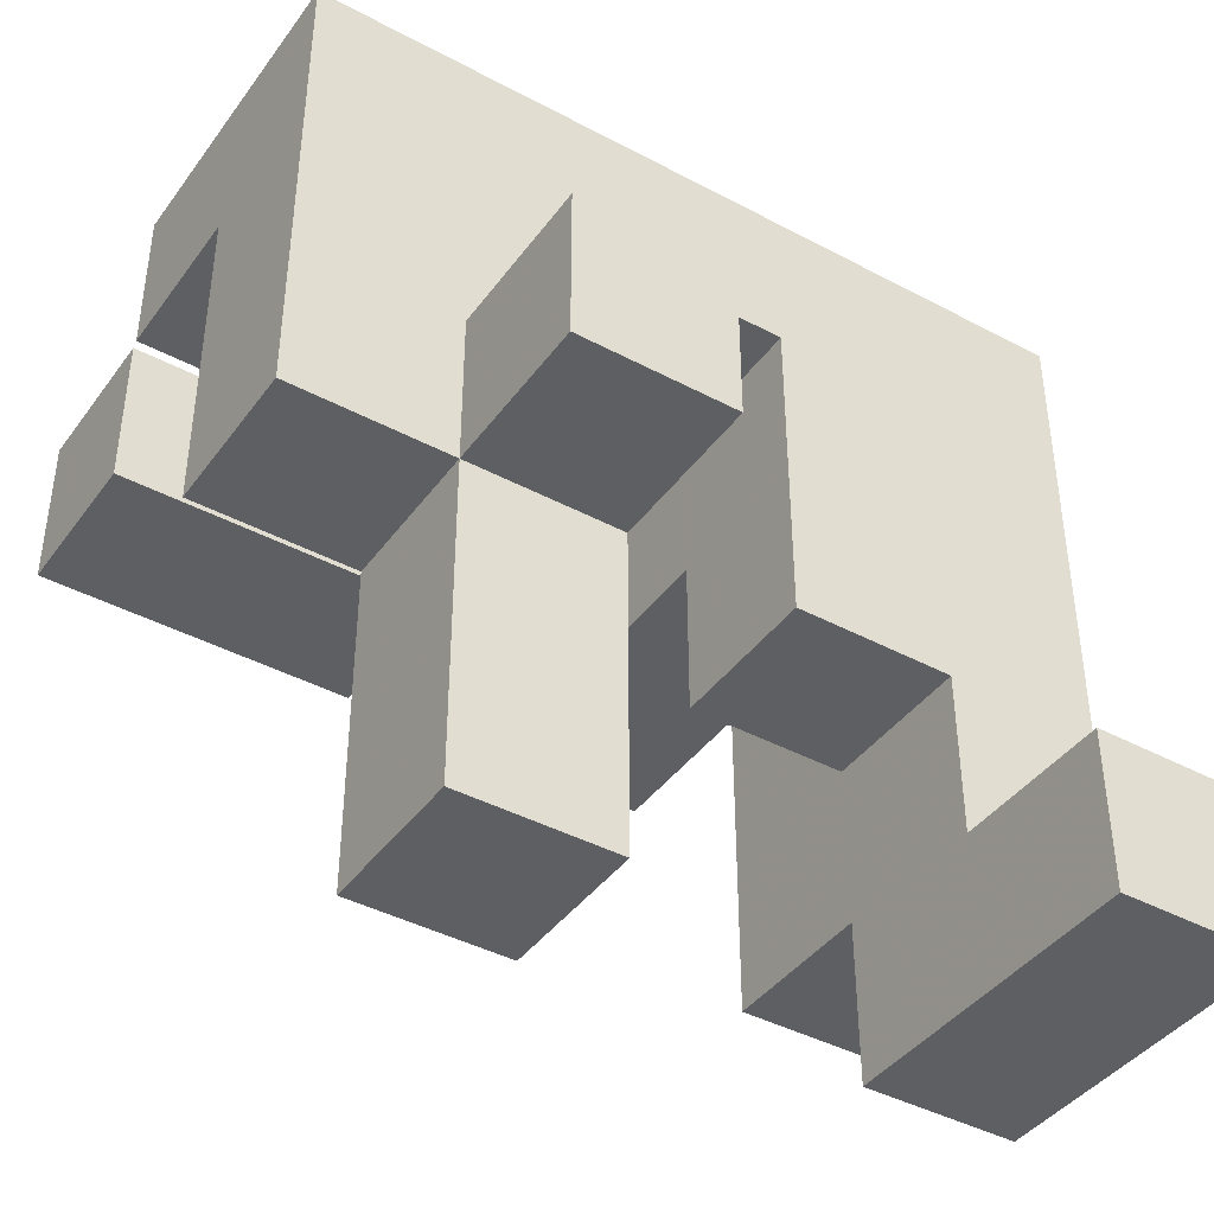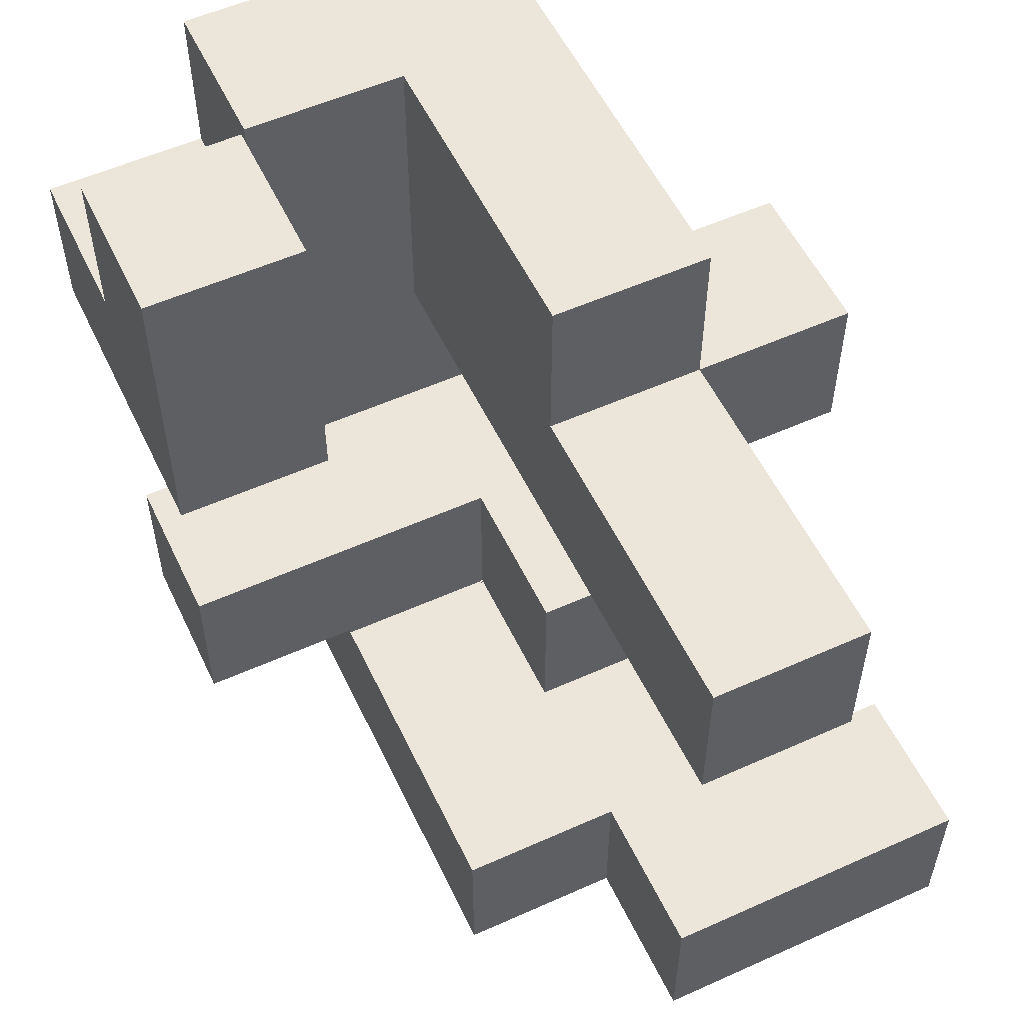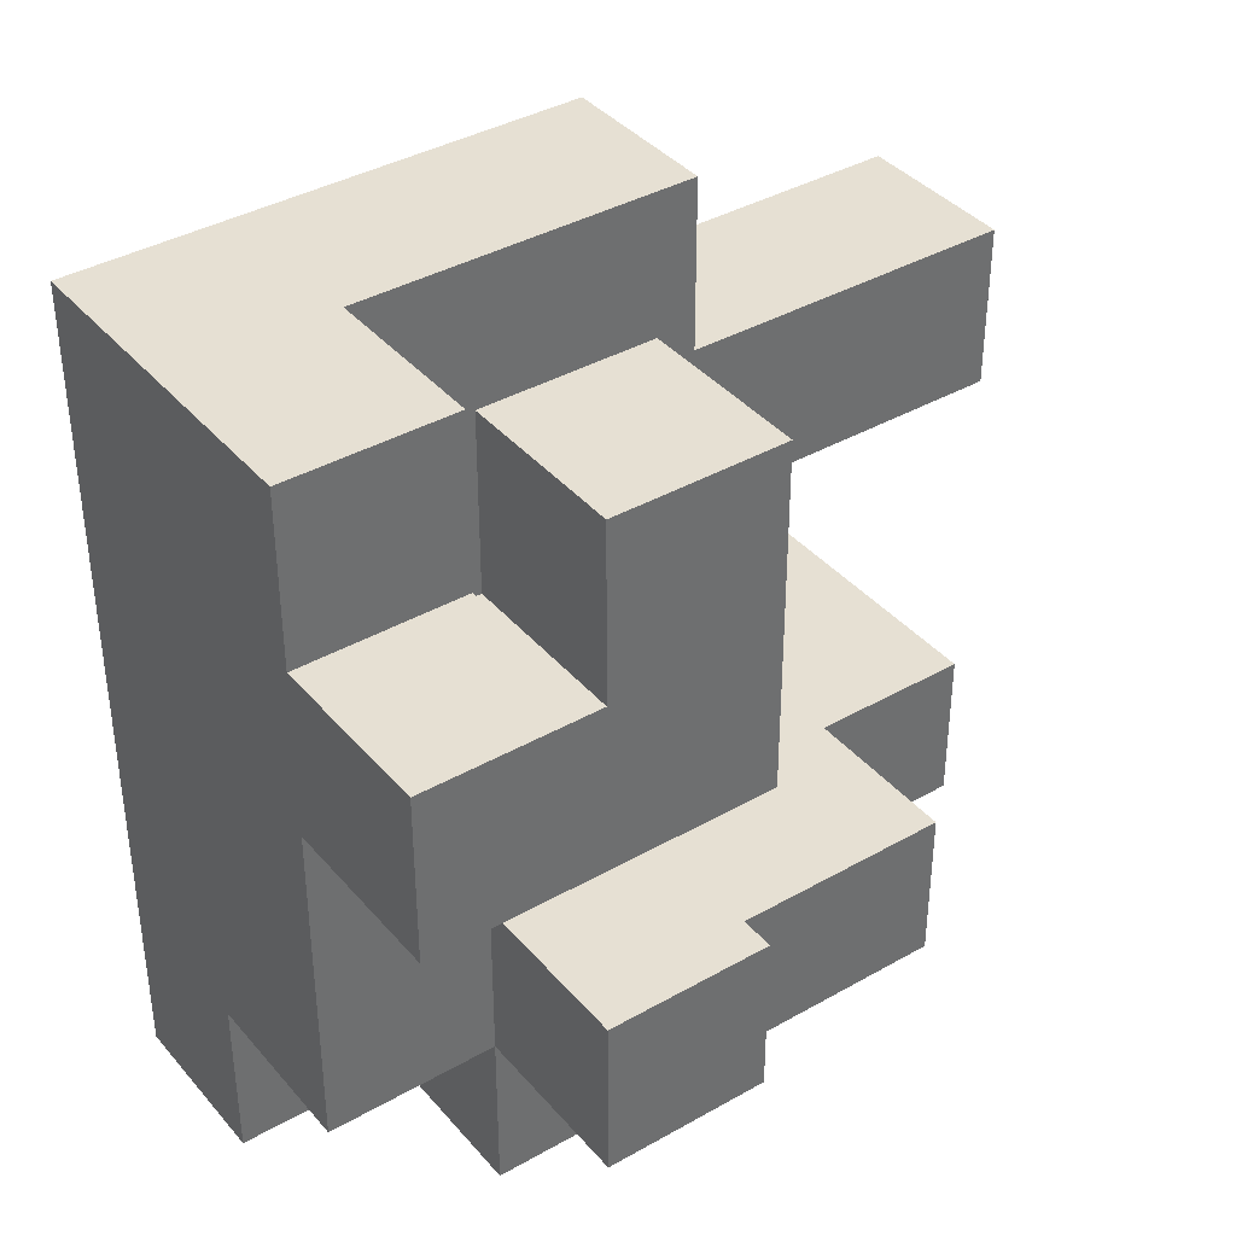
<metadata>
{"format":"obj","ext":"obj","renderer":"f3d","projection":"perspective","resolution":1024,"background":"white","views":[{"elev":-41.4,"azim":-122.9,"up":"+Z"},{"elev":55.2,"azim":154.7,"up":"+Y"},{"elev":38.5,"azim":54.3,"up":"+Y"}]}
</metadata>
<code>
v -0.594 0.206 -0.2
v -0.594 0.206 -0.194
v -0.594 0.594 -0.194
v -0.594 0.594 -0.2
v -0.594 0.594 0.194
v -0.594 0.6 0.194
v -0.594 0.6 -0.194
v -0.594 0.206 0.194
v -0.594 0.206 0.2
v -0.594 0.594 0.2
v -0.594 0.6 0.2
v -0.206 0.206 -0.2
v -0.206 0.594 -0.2
v -0.206 0.594 -0.194
v -0.206 0.206 -0.194
v -0.206 0.594 0.194
v -0.206 0.206 0.194
v -0.206 0.6 -0.194
v -0.206 0.6 0.194
v -0.206 0.594 0.2
v -0.206 0.206 0.2
v -0.206 0.6 0.2
v -0.6 0.206 -0.194
v -0.6 0.206 0.194
v -0.6 0.594 -0.194
v -0.6 0.594 0.194
v -0.594 0.206 0.206
v -0.594 0.594 0.206
v -0.594 0.6 0.206
v -0.594 0.206 0.594
v -0.594 0.594 0.594
v -0.594 0.6 0.594
v -0.594 0.206 0.6
v -0.594 0.594 0.6
v -0.594 0.6 0.6
v -0.206 0.594 0.206
v -0.206 0.206 0.206
v -0.206 0.6 0.206
v -0.206 0.594 0.594
v -0.206 0.206 0.594
v -0.206 0.6 0.594
v -0.206 0.594 0.6
v -0.206 0.206 0.6
v -0.206 0.6 0.6
v -0.594 0.206 0.606
v -0.594 0.594 0.606
v -0.594 0.6 0.606
v -0.594 0.2 0.606
v -0.594 0.2 0.994
v -0.594 0.206 0.994
v -0.594 0.594 0.994
v -0.594 0.6 0.994
v -0.206 0.594 0.606
v -0.206 0.206 0.606
v -0.206 0.6 0.606
v -0.206 0.2 0.606
v -0.2 0.206 0.606
v -0.2 0.2 0.606
v -0.2 0.594 0.606
v -0.2 0.6 0.606
v -0.206 0.2 0.994
v -0.206 0.206 0.994
v -0.2 0.2 0.994
v -0.2 0.206 0.994
v -0.206 0.594 0.994
v -0.2 0.594 0.994
v -0.206 0.6 0.994
v -0.2 0.6 0.994
v -0.994 0.206 -0.194
v -0.994 0.206 0.194
v -0.994 0.594 0.194
v -0.994 0.594 -0.194
v -0.606 0.206 -0.194
v -0.606 0.206 0.194
v -0.606 0.594 0.194
v -0.606 0.594 -0.194
v -0.594 0.206 -0.6
v -0.594 0.206 -0.594
v -0.594 0.594 -0.594
v -0.594 0.594 -0.6
v -0.594 0.206 -0.206
v -0.594 0.594 -0.206
v -0.206 0.206 -0.6
v -0.206 0.594 -0.6
v -0.206 0.594 -0.594
v -0.206 0.206 -0.594
v -0.206 0.594 -0.206
v -0.206 0.206 -0.206
v -0.594 -0.2 0.606
v -0.594 -0.2 0.994
v -0.594 -0.194 0.994
v -0.594 -0.194 0.606
v -0.594 0.194 0.994
v -0.594 0.194 0.606
v -0.206 -0.194 0.606
v -0.206 -0.2 0.606
v -0.2 -0.194 0.606
v -0.2 -0.2 0.606
v -0.206 0.194 0.606
v -0.2 0.194 0.606
v -0.206 -0.2 0.994
v -0.206 -0.194 0.994
v -0.2 -0.2 0.994
v -0.2 -0.194 0.994
v -0.206 0.194 0.994
v -0.2 0.194 0.994
v -0.594 0.206 -0.994
v -0.594 0.206 -0.606
v -0.594 0.594 -0.606
v -0.594 0.594 -0.994
v -0.206 0.206 -0.994
v -0.206 0.594 -0.994
v -0.206 0.594 -0.606
v -0.206 0.206 -0.606
v -0.594 -0.6 0.6
v -0.594 -0.6 0.606
v -0.594 -0.594 0.606
v -0.594 -0.594 0.6
v -0.594 -0.206 0.606
v -0.594 -0.206 0.6
v -0.594 -0.6 0.994
v -0.594 -0.594 0.994
v -0.594 -0.206 0.994
v -0.206 -0.6 0.6
v -0.206 -0.594 0.6
v -0.206 -0.594 0.606
v -0.206 -0.6 0.606
v -0.206 -0.594 0.994
v -0.206 -0.6 0.994
v -0.2 -0.594 0.6
v -0.2 -0.594 0.606
v -0.2 -0.594 0.994
v -0.206 -0.206 0.606
v -0.206 -0.206 0.6
v -0.2 -0.206 0.606
v -0.2 -0.206 0.6
v -0.206 -0.206 0.994
v -0.2 -0.206 0.994
v -0.594 -0.994 0.6
v -0.594 -0.994 0.606
v -0.594 -0.606 0.606
v -0.594 -0.606 0.6
v -0.594 -0.994 0.994
v -0.594 -0.606 0.994
v -0.206 -0.994 0.6
v -0.206 -0.606 0.6
v -0.206 -0.606 0.606
v -0.206 -0.994 0.606
v -0.206 -0.606 0.994
v -0.206 -0.994 0.994
v -0.594 0.606 0.606
v -0.594 0.606 0.6
v -0.594 0.994 0.606
v -0.594 0.994 0.6
v -0.594 0.606 0.994
v -0.594 0.994 0.994
v -0.206 0.606 0.6
v -0.206 0.606 0.606
v -0.206 0.994 0.6
v -0.206 0.994 0.606
v -0.206 0.994 0.994
v -0.2 0.994 0.994
v -0.2 0.994 0.606
v -0.2 0.606 0.606
v -0.206 0.606 0.994
v -0.2 0.606 0.994
v 0.194 -0.2 0.606
v 0.194 -0.194 0.606
v 0.194 -0.194 0.994
v 0.194 -0.2 0.994
v 0.194 0.194 0.606
v 0.194 0.194 0.994
v 0.194 0.2 0.606
v 0.194 0.2 0.994
v -0.194 -0.194 0.606
v -0.194 -0.2 0.606
v -0.194 0.194 0.606
v -0.194 0.2 0.606
v -0.194 -0.2 0.994
v -0.194 -0.194 0.994
v -0.194 0.194 0.994
v -0.194 0.2 0.994
v 0.194 -0.594 0.6
v 0.194 -0.206 0.6
v 0.194 -0.206 0.606
v 0.194 -0.594 0.606
v 0.194 -0.206 0.994
v 0.194 -0.594 0.994
v -0.194 -0.594 0.6
v -0.194 -0.594 0.606
v -0.194 -0.594 0.994
v -0.194 -0.206 0.606
v -0.194 -0.206 0.6
v -0.194 -0.206 0.994
v -0.594 -0.6 0.2
v -0.594 -0.6 0.206
v -0.594 -0.594 0.206
v -0.594 -0.594 0.2
v -0.594 -0.206 0.206
v -0.594 -0.206 0.2
v -0.594 -0.6 0.594
v -0.594 -0.594 0.594
v -0.594 -0.206 0.594
v -0.206 -0.6 0.2
v -0.206 -0.594 0.2
v -0.206 -0.594 0.206
v -0.206 -0.6 0.206
v -0.206 -0.206 0.2
v -0.206 -0.206 0.206
v -0.2 -0.6 0.594
v -0.2 -0.594 0.594
v -0.2 -0.6 0.6
v -0.206 -0.6 0.594
v -0.206 -0.206 0.594
v -0.2 -0.206 0.594
v -0.2 -0.206 0.206
v -0.2 -0.594 0.206
v -0.2 -0.6 0.206
v 0.194 0.6 0.606
v 0.194 0.606 0.606
v 0.194 0.606 0.994
v 0.194 0.6 0.994
v 0.194 0.994 0.606
v 0.194 0.994 0.994
v -0.194 0.994 0.994
v -0.194 0.994 0.606
v -0.194 0.606 0.606
v -0.194 0.6 0.606
v -0.194 0.6 0.994
v -0.194 0.606 0.994
v -0.594 0.606 0.206
v -0.594 0.606 0.2
v -0.594 0.994 0.206
v -0.594 0.994 0.2
v -0.594 0.606 0.594
v -0.594 0.994 0.594
v -0.206 0.606 0.2
v -0.206 0.606 0.206
v -0.206 0.994 0.2
v -0.206 0.994 0.206
v -0.206 0.606 0.594
v -0.206 0.994 0.594
v -0.594 0.606 0.194
v -0.594 0.606 -0.194
v -0.594 0.994 0.194
v -0.594 0.994 -0.194
v -0.206 0.606 -0.194
v -0.206 0.606 0.194
v -0.206 0.994 -0.194
v -0.206 0.994 0.194
v -0.594 -0.994 0.2
v -0.594 -0.994 0.206
v -0.594 -0.606 0.206
v -0.594 -0.606 0.2
v -0.594 -0.994 0.594
v -0.594 -0.606 0.594
v -0.2 -0.606 0.2
v -0.2 -0.6 0.2
v -0.2 -0.606 0.206
v -0.206 -0.994 0.594
v -0.206 -0.606 0.594
v -0.206 -0.994 0.2
v -0.206 -0.994 0.206
v -0.2 -0.994 0.2
v -0.2 -0.994 0.206
v -0.2 -0.994 0.594
v -0.206 -0.606 0.2
v -0.2 -0.606 0.594
v -0.594 -0.6 -0.194
v -0.594 -0.6 0.194
v -0.594 -0.594 0.194
v -0.594 -0.594 -0.194
v -0.594 -0.206 0.194
v -0.594 -0.206 -0.194
v -0.206 -0.6 -0.194
v -0.206 -0.594 -0.194
v -0.206 -0.594 0.194
v -0.206 -0.6 0.194
v -0.206 -0.206 -0.194
v -0.206 -0.206 0.194
v -0.594 -0.994 -0.2
v -0.594 -0.994 -0.194
v -0.594 -0.606 -0.194
v -0.594 -0.606 -0.2
v -0.594 -0.994 0.194
v -0.594 -0.606 0.194
v -0.206 -0.606 -0.194
v -0.206 -0.606 0.194
v -0.206 -0.994 -0.2
v -0.206 -0.994 -0.194
v -0.206 -0.994 0.194
v -0.2 -0.994 -0.2
v -0.2 -0.994 -0.194
v -0.2 -0.994 0.194
v -0.206 -0.606 -0.2
v -0.2 -0.606 -0.194
v -0.2 -0.606 -0.2
v -0.2 -0.606 0.194
v -0.594 -0.994 -0.6
v -0.594 -0.994 -0.594
v -0.594 -0.606 -0.594
v -0.594 -0.606 -0.6
v -0.594 -0.994 -0.206
v -0.594 -0.606 -0.206
v -0.206 -0.994 -0.6
v -0.206 -0.606 -0.6
v -0.206 -0.606 -0.594
v -0.206 -0.994 -0.594
v -0.206 -0.994 -0.206
v -0.2 -0.994 -0.594
v -0.2 -0.994 -0.206
v -0.206 -0.606 -0.206
v -0.2 -0.606 -0.206
v -0.2 -0.606 -0.594
v -0.594 -0.994 -0.606
v -0.594 -0.606 -0.606
v -0.206 -0.994 -0.994
v -0.206 -0.606 -0.994
v -0.206 -0.606 -0.606
v -0.206 -0.994 -0.606
v -0.6 -0.994 -0.994
v -0.594 -0.994 -0.994
v -0.6 -0.994 -0.606
v -0.6 -0.606 -0.994
v -0.6 -0.606 -0.606
v -0.594 -0.606 -0.994
v -0.994 -0.994 -0.994
v -0.994 -0.994 -0.606
v -0.994 -0.606 -0.606
v -0.994 -0.606 -0.994
v -0.606 -0.994 -0.994
v -0.606 -0.994 -0.606
v -0.606 -0.606 -0.606
v -0.606 -0.606 -0.994
v 0.194 -0.994 0.2
v 0.194 -0.606 0.2
v 0.194 -0.606 0.206
v 0.194 -0.994 0.206
v 0.194 -0.606 0.594
v 0.194 -0.994 0.594
v 0.194 -0.6 0.206
v 0.194 -0.6 0.594
v -0.194 -0.994 0.2
v -0.194 -0.994 0.206
v -0.194 -0.994 0.594
v -0.194 -0.606 0.206
v -0.194 -0.606 0.2
v -0.194 -0.6 0.206
v -0.194 -0.606 0.594
v -0.194 -0.6 0.594
v 0.194 -0.994 -0.2
v 0.194 -0.606 -0.2
v 0.194 -0.606 -0.194
v 0.194 -0.994 -0.194
v 0.194 -0.606 0.194
v 0.194 -0.994 0.194
v -0.194 -0.994 -0.2
v -0.194 -0.994 -0.194
v -0.194 -0.994 0.194
v -0.194 -0.606 -0.194
v -0.194 -0.606 -0.2
v -0.194 -0.606 0.194
v 0.194 -0.994 -0.594
v 0.194 -0.606 -0.594
v 0.194 -0.606 -0.206
v 0.194 -0.994 -0.206
v -0.194 -0.994 -0.594
v -0.194 -0.994 -0.206
v -0.194 -0.606 -0.206
v -0.194 -0.606 -0.594
v 0.194 0.206 0.606
v 0.194 0.206 0.994
v 0.194 0.594 0.606
v 0.194 0.594 0.994
v 0.2 0.206 0.606
v 0.2 0.206 0.994
v 0.2 0.594 0.994
v 0.2 0.594 0.606
v -0.194 0.206 0.606
v -0.194 0.594 0.606
v -0.194 0.206 0.994
v -0.194 0.594 0.994
v 0.206 0.206 0.6
v 0.206 0.206 0.606
v 0.206 0.594 0.606
v 0.206 0.594 0.6
v 0.594 0.206 0.6
v 0.594 0.594 0.6
v 0.594 0.594 0.606
v 0.594 0.206 0.606
v 0.594 0.594 0.994
v 0.594 0.206 0.994
v 0.206 0.206 0.994
v 0.206 0.594 0.994
v 0.206 0.206 0.206
v 0.206 0.206 0.594
v 0.206 0.594 0.594
v 0.206 0.594 0.206
v 0.206 0.6 0.594
v 0.206 0.6 0.206
v 0.594 0.206 0.206
v 0.594 0.594 0.206
v 0.594 0.594 0.594
v 0.594 0.206 0.594
v 0.594 0.6 0.206
v 0.594 0.6 0.594
v 0.206 0.606 0.594
v 0.206 0.606 0.206
v 0.206 0.994 0.594
v 0.206 0.994 0.206
v 0.594 0.606 0.206
v 0.594 0.606 0.594
v 0.594 0.994 0.206
v 0.594 0.994 0.594
v 0.194 -0.594 0.206
v 0.194 -0.594 0.594
v 0.194 -0.206 0.594
v -0.194 -0.594 0.594
v 0.2 -0.594 0.206
v 0.2 -0.594 0.594
v -0.194 -0.206 0.594
v -0.194 -0.206 0.206
v 0.194 -0.206 0.206
v 0.2 -0.206 0.594
v 0.2 -0.206 0.206
v -0.194 -0.594 0.206
v 0.594 -0.594 0.206
v 0.594 -0.206 0.206
v 0.594 -0.206 0.594
v 0.594 -0.594 0.594
v 0.206 -0.594 0.206
v 0.206 -0.594 0.594
v 0.206 -0.206 0.594
v 0.206 -0.206 0.206
f 1 2 3 4
f 3 5 6 7
f 8 9 10 5
f 5 10 11 6
f 12 13 14 15
f 15 14 16 17
f 14 18 19 16
f 17 16 20 21
f 16 19 22 20
f 23 2 8 24
f 1 12 15 2
f 2 15 17 8
f 8 17 21 9
f 25 26 5 3
f 4 3 14 13
f 23 25 3 2
f 3 7 18 14
f 24 8 5 26
f 9 27 28 10
f 10 28 29 11
f 27 30 31 28
f 28 31 32 29
f 30 33 34 31
f 31 34 35 32
f 21 20 36 37
f 20 22 38 36
f 37 36 39 40
f 36 38 41 39
f 40 39 42 43
f 39 41 44 42
f 9 21 37 27
f 27 37 40 30
f 30 40 43 33
f 33 45 46 34
f 34 46 47 35
f 48 49 50 45
f 45 50 51 46
f 46 51 52 47
f 43 42 53 54
f 42 44 55 53
f 33 43 54 45
f 48 45 54 56
f 56 54 57 58
f 54 53 59 57
f 53 55 60 59
f 49 61 62 50
f 61 63 64 62
f 50 62 65 51
f 62 64 66 65
f 51 65 67 52
f 65 66 68 67
f 69 70 71 72
f 69 73 74 70
f 73 23 24 74
f 72 71 75 76
f 76 75 26 25
f 69 72 76 73
f 73 76 25 23
f 70 74 75 71
f 74 24 26 75
f 77 78 79 80
f 78 81 82 79
f 81 1 4 82
f 83 84 85 86
f 86 85 87 88
f 88 87 13 12
f 77 83 86 78
f 78 86 88 81
f 81 88 12 1
f 80 79 85 84
f 79 82 87 85
f 82 4 13 87
f 89 90 91 92
f 92 91 93 94
f 94 93 49 48
f 89 92 95 96
f 96 95 97 98
f 92 94 99 95
f 95 99 100 97
f 94 48 56 99
f 99 56 58 100
f 90 101 102 91
f 101 103 104 102
f 91 102 105 93
f 102 104 106 105
f 93 105 61 49
f 105 106 63 61
f 107 108 109 110
f 108 77 80 109
f 111 112 113 114
f 114 113 84 83
f 107 111 114 108
f 108 114 83 77
f 110 109 113 112
f 109 80 84 113
f 107 110 112 111
f 115 116 117 118
f 118 117 119 120
f 116 121 122 117
f 117 122 123 119
f 119 123 90 89
f 124 125 126 127
f 127 126 128 129
f 125 130 131 126
f 126 131 132 128
f 120 119 133 134
f 134 133 135 136
f 119 89 96 133
f 133 96 98 135
f 121 129 128 122
f 122 128 137 123
f 128 132 138 137
f 123 137 101 90
f 137 138 103 101
f 139 140 141 142
f 142 141 116 115
f 140 143 144 141
f 141 144 121 116
f 145 146 147 148
f 146 124 127 147
f 148 147 149 150
f 147 127 129 149
f 139 145 148 140
f 140 148 150 143
f 143 150 149 144
f 144 149 129 121
f 35 47 151 152
f 152 151 153 154
f 47 52 155 151
f 151 155 156 153
f 44 157 158 55
f 157 159 160 158
f 154 153 160 159
f 153 156 161 160
f 160 161 162 163
f 55 158 164 60
f 158 160 163 164
f 52 67 165 155
f 67 68 166 165
f 155 165 161 156
f 165 166 162 161
f 167 168 169 170
f 168 171 172 169
f 171 173 174 172
f 98 97 175 176
f 176 175 168 167
f 97 100 177 175
f 175 177 171 168
f 100 58 178 177
f 177 178 173 171
f 103 179 180 104
f 179 170 169 180
f 104 180 181 106
f 180 169 172 181
f 106 181 182 63
f 181 172 174 182
f 183 184 185 186
f 186 185 187 188
f 185 167 170 187
f 130 189 190 131
f 131 190 191 132
f 189 183 186 190
f 190 186 188 191
f 136 135 192 193
f 193 192 185 184
f 135 98 176 192
f 192 176 167 185
f 132 191 194 138
f 191 188 187 194
f 138 194 179 103
f 194 187 170 179
f 195 196 197 198
f 198 197 199 200
f 196 201 202 197
f 197 202 203 199
f 201 115 118 202
f 202 118 120 203
f 204 205 206 207
f 205 208 209 206
f 210 211 130 212
f 213 210 212 124
f 200 199 209 208
f 199 203 214 209
f 203 120 134 214
f 209 214 215 216
f 214 134 136 215
f 207 206 217 218
f 206 209 216 217
f 124 212 130 125
f 219 220 221 222
f 220 223 224 221
f 163 162 225 226
f 226 225 224 223
f 60 164 227 228
f 228 227 220 219
f 164 163 226 227
f 227 226 223 220
f 68 229 230 166
f 229 222 221 230
f 166 230 225 162
f 230 221 224 225
f 11 29 231 232
f 232 231 233 234
f 29 32 235 231
f 231 235 236 233
f 32 35 152 235
f 235 152 154 236
f 22 237 238 38
f 237 239 240 238
f 38 238 241 41
f 238 240 242 241
f 41 241 157 44
f 241 242 159 157
f 234 233 240 239
f 233 236 242 240
f 236 154 159 242
f 7 6 243 244
f 244 243 245 246
f 6 11 232 243
f 243 232 234 245
f 18 247 248 19
f 247 249 250 248
f 19 248 237 22
f 248 250 239 237
f 246 245 250 249
f 245 234 239 250
f 7 244 247 18
f 244 246 249 247
f 251 252 253 254
f 254 253 196 195
f 252 255 256 253
f 253 256 201 196
f 255 139 142 256
f 256 142 115 201
f 257 258 218 259
f 260 261 146 145
f 261 213 124 146
f 251 262 263 252
f 252 263 260 255
f 255 260 145 139
f 262 264 265 263
f 263 265 266 260
f 204 207 218 258
f 267 204 258 257
f 260 266 268 261
f 261 268 210 213
f 269 270 271 272
f 272 271 273 274
f 270 195 198 271
f 271 198 200 273
f 275 276 277 278
f 276 279 280 277
f 278 277 205 204
f 277 280 208 205
f 274 273 280 279
f 273 200 208 280
f 269 272 276 275
f 272 274 279 276
f 281 282 283 284
f 282 285 286 283
f 283 286 270 269
f 285 251 254 286
f 286 254 195 270
f 287 275 278 288
f 288 278 204 267
f 281 289 290 282
f 282 290 291 285
f 285 291 262 251
f 289 292 293 290
f 290 293 294 291
f 291 294 264 262
f 284 283 287 295
f 295 287 296 297
f 287 288 298 296
f 288 267 257 298
f 283 269 275 287
f 299 300 301 302
f 300 303 304 301
f 303 281 284 304
f 305 306 307 308
f 299 305 308 300
f 300 308 309 303
f 303 309 289 281
f 308 310 311 309
f 309 311 292 289
f 302 301 307 306
f 301 304 312 307
f 304 284 295 312
f 307 312 313 314
f 312 295 297 313
f 308 307 314 310
f 315 299 302 316
f 317 318 319 320
f 320 319 306 305
f 321 322 315 323
f 322 317 320 315
f 315 320 305 299
f 324 325 316 326
f 326 316 319 318
f 316 302 306 319
f 321 324 326 322
f 322 326 318 317
f 323 315 316 325
f 327 328 329 330
f 327 331 332 328
f 331 321 323 332
f 330 329 333 334
f 334 333 325 324
f 327 330 334 331
f 331 334 324 321
f 328 332 333 329
f 332 323 325 333
f 335 336 337 338
f 338 337 339 340
f 337 341 342 339
f 264 343 344 265
f 265 344 345 266
f 343 335 338 344
f 344 338 340 345
f 257 259 346 347
f 347 346 337 336
f 259 218 348 346
f 346 348 341 337
f 266 345 349 268
f 345 340 339 349
f 268 349 350 210
f 349 339 342 350
f 351 352 353 354
f 354 353 355 356
f 356 355 336 335
f 292 357 358 293
f 293 358 359 294
f 294 359 343 264
f 357 351 354 358
f 358 354 356 359
f 359 356 335 343
f 297 296 360 361
f 296 298 362 360
f 298 257 347 362
f 361 360 353 352
f 360 362 355 353
f 362 347 336 355
f 363 364 365 366
f 366 365 352 351
f 310 367 368 311
f 311 368 357 292
f 367 363 366 368
f 368 366 351 357
f 314 313 369 370
f 313 297 361 369
f 370 369 365 364
f 369 361 352 365
f 310 314 370 367
f 367 370 364 363
f 173 371 372 174
f 373 219 222 374
f 371 375 376 372
f 373 374 377 378
f 58 57 379 178
f 178 379 371 173
f 57 59 380 379
f 379 380 373 371
f 371 373 378 375
f 59 60 228 380
f 380 228 219 373
f 63 182 381 64
f 182 174 372 381
f 64 381 382 66
f 381 372 374 382
f 372 376 377 374
f 66 382 229 68
f 382 374 222 229
f 383 384 385 386
f 387 388 389 390
f 390 389 391 392
f 375 384 393 376
f 383 387 390 384
f 384 390 392 393
f 378 377 394 385
f 386 385 389 388
f 385 394 391 389
f 375 378 385 384
f 376 393 394 377
f 393 392 391 394
f 395 396 397 398
f 398 397 399 400
f 396 383 386 397
f 401 402 403 404
f 402 405 406 403
f 404 403 388 387
f 395 401 404 396
f 396 404 387 383
f 397 386 388 403
f 395 398 402 401
f 398 400 405 402
f 397 403 406 399
f 400 399 407 408
f 408 407 409 410
f 405 411 412 406
f 411 413 414 412
f 410 409 414 413
f 400 408 411 405
f 408 410 413 411
f 399 406 412 407
f 407 412 414 409
f 341 415 416 342
f 416 417 184 183
f 211 418 189 130
f 418 416 183 189
f 415 419 420 416
f 216 215 421 422
f 215 136 193 421
f 422 421 417 423
f 421 193 184 417
f 423 417 424 425
f 218 217 426 348
f 348 426 415 341
f 217 216 422 426
f 426 422 423 415
f 415 423 425 419
f 210 350 418 211
f 350 342 416 418
f 416 420 424 417
f 427 428 429 430
f 419 431 432 420
f 431 427 430 432
f 425 424 433 434
f 434 433 429 428
f 419 425 434 431
f 431 434 428 427
f 420 432 433 424
f 432 430 429 433

</code>
